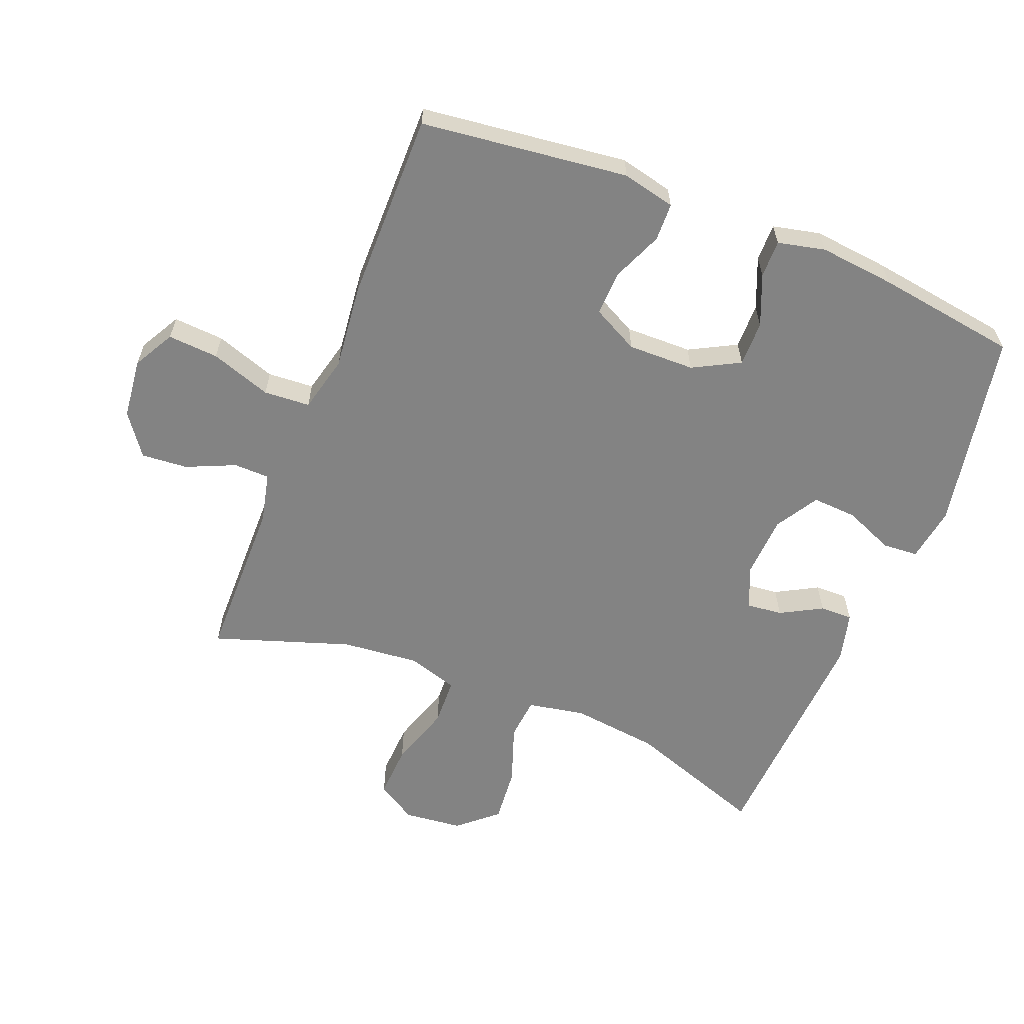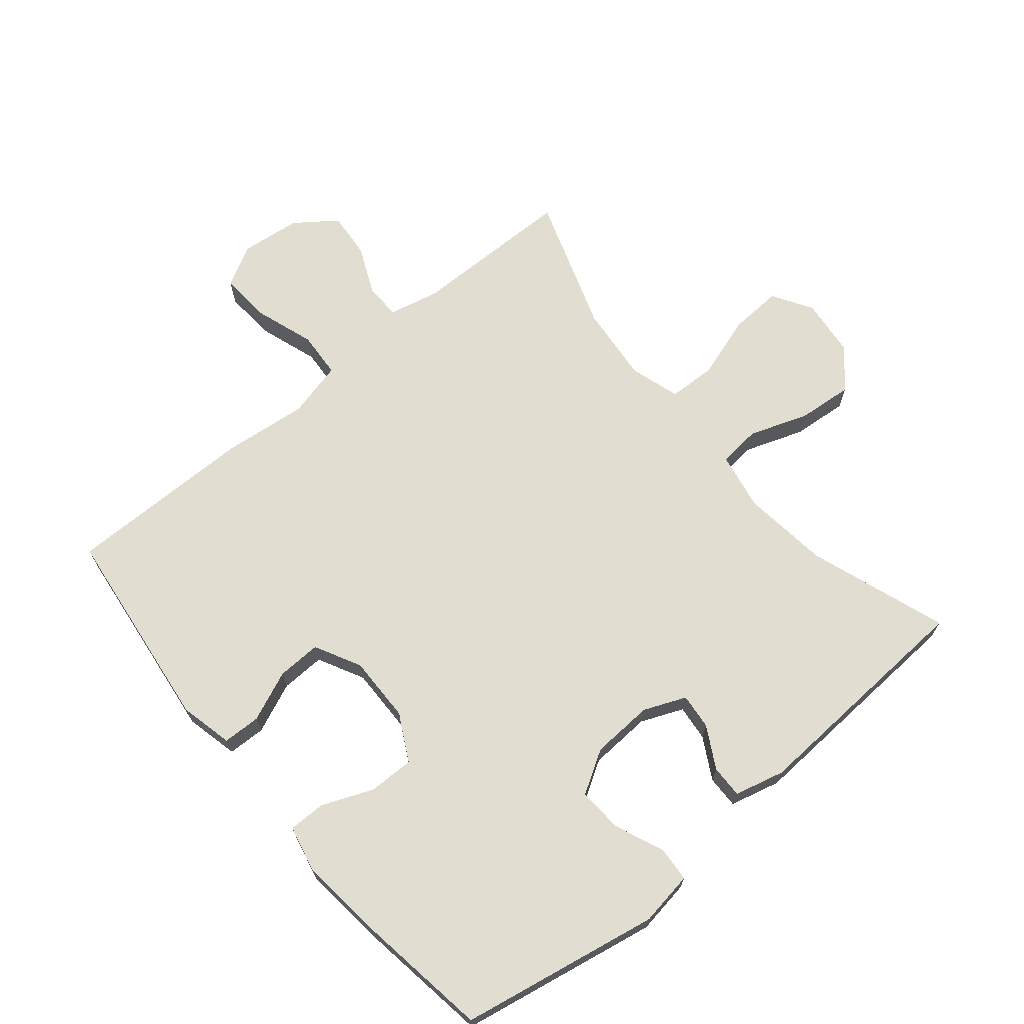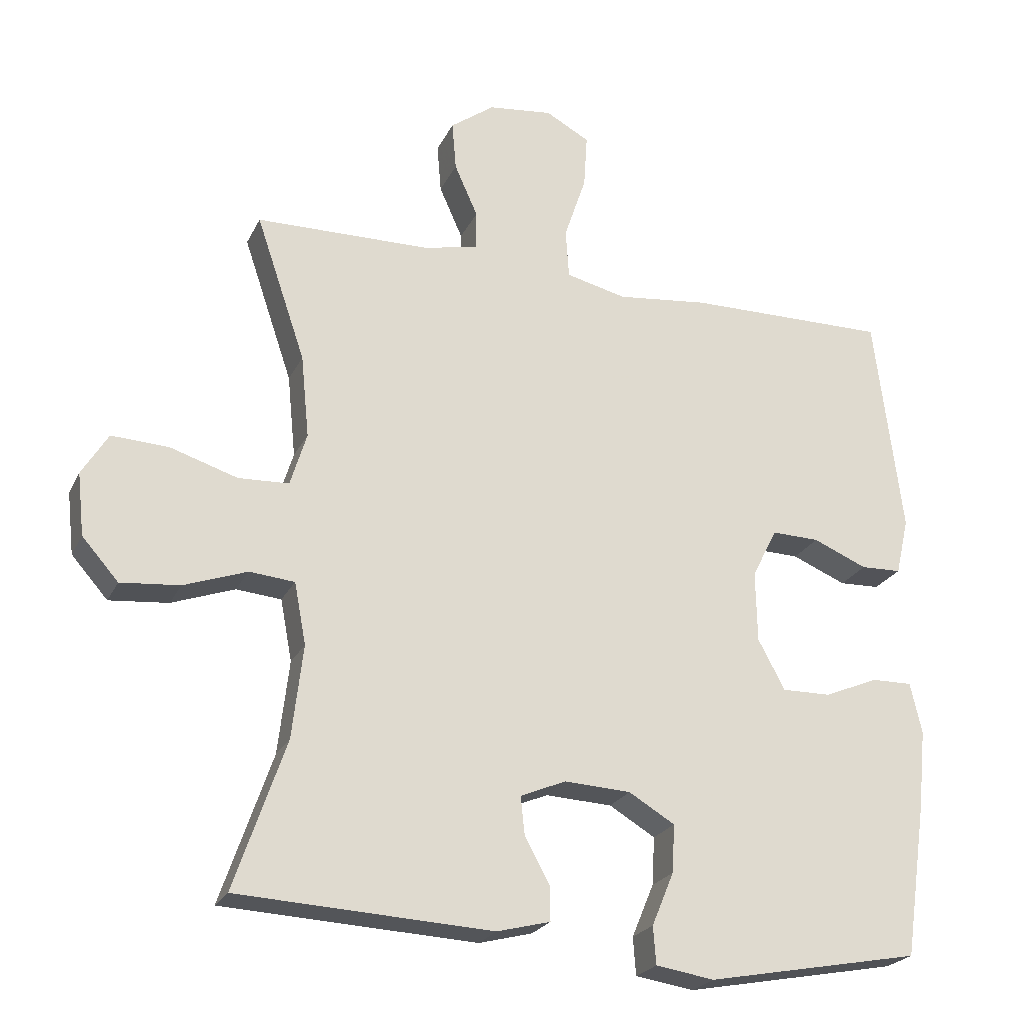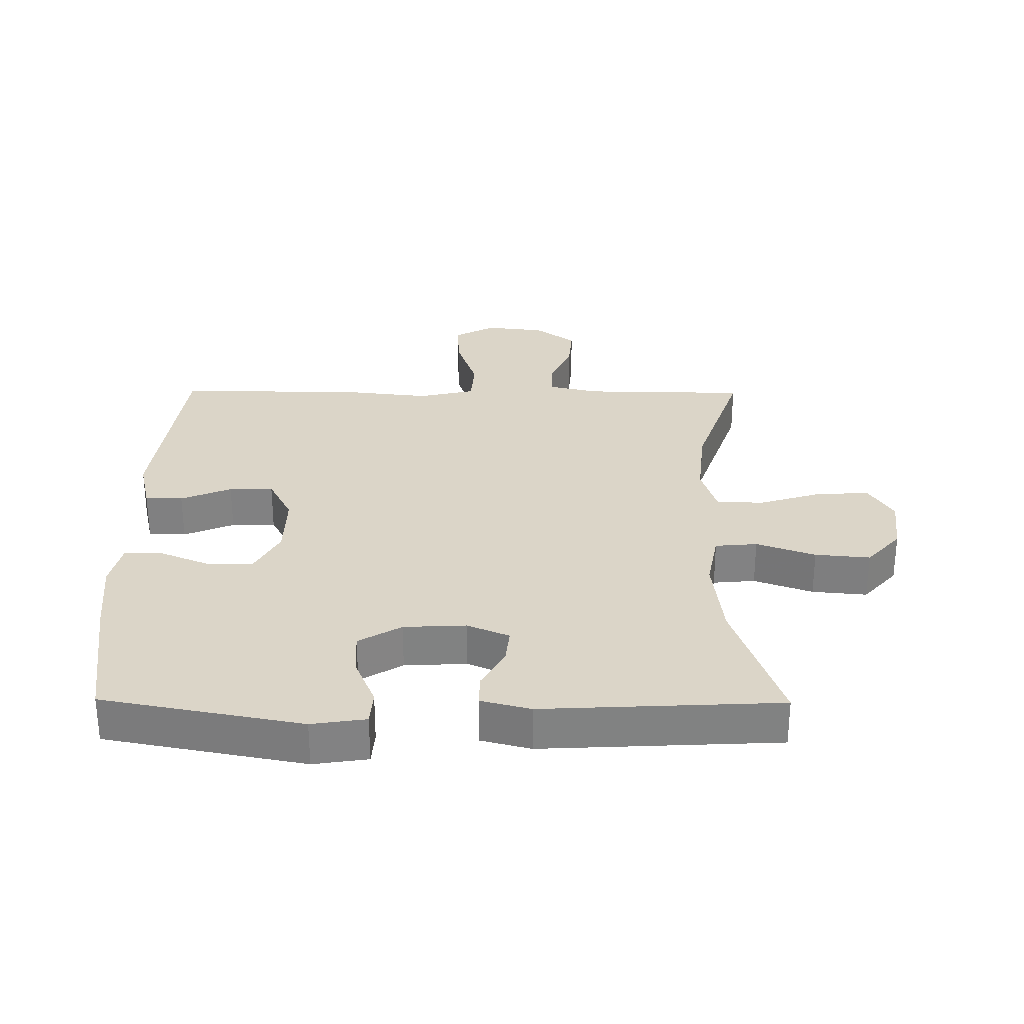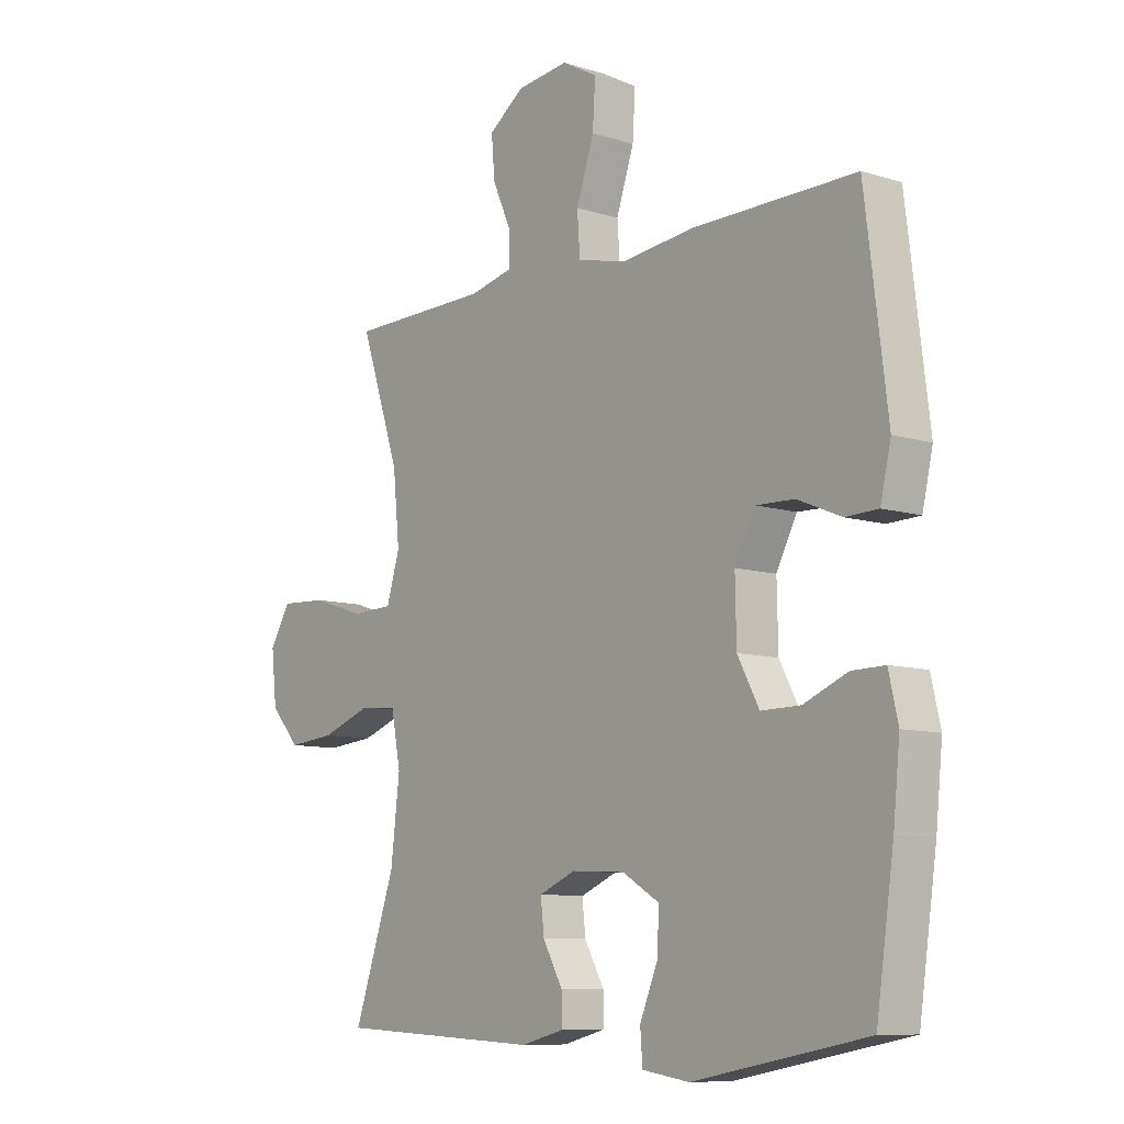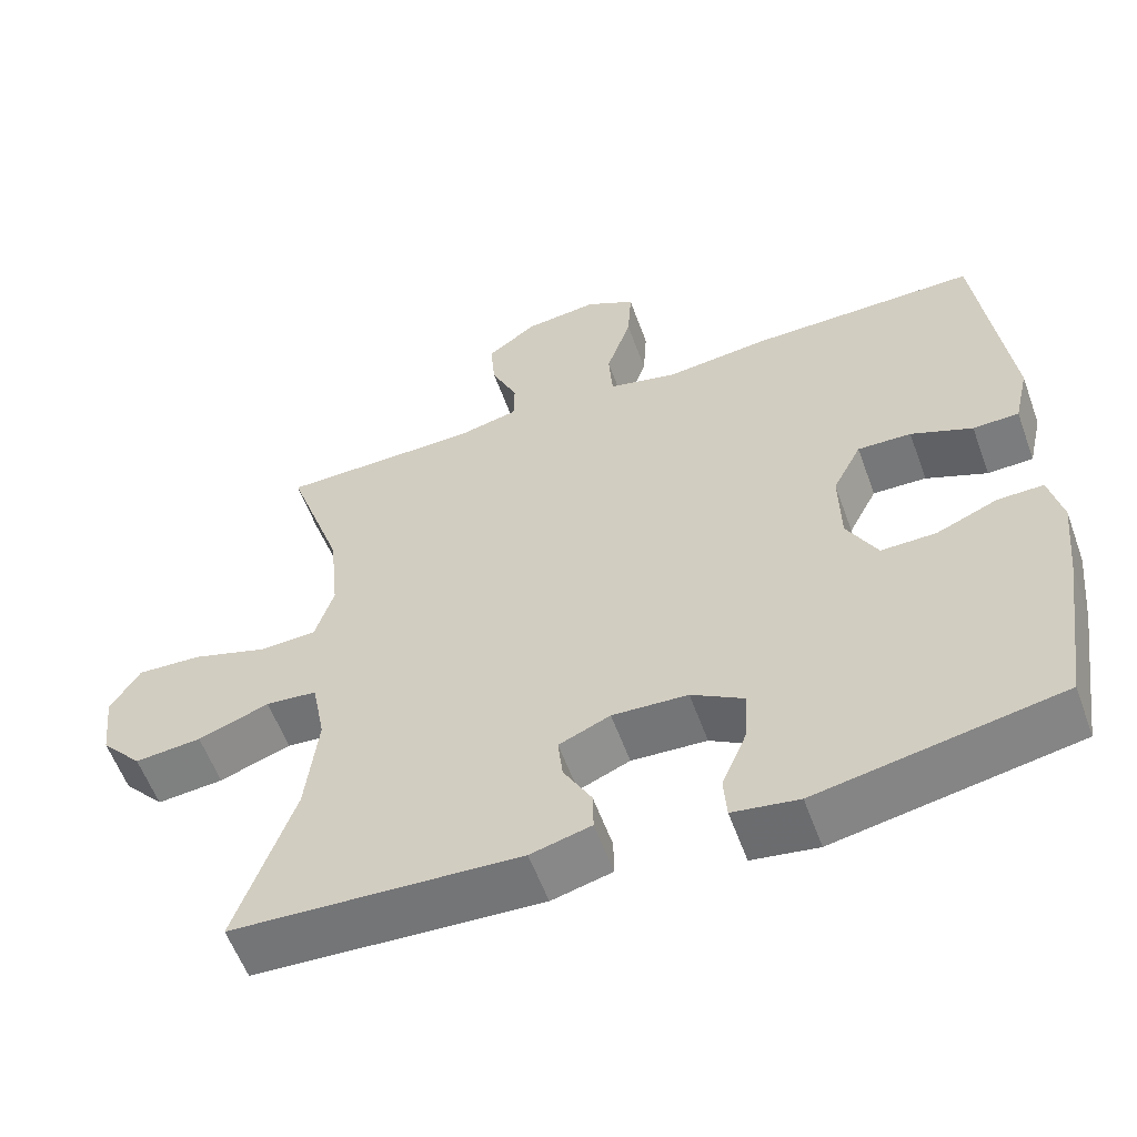
<metadata>
{"format":"obj","ext":"obj","renderer":"f3d","projection":"perspective","resolution":1024,"background":"white","views":[{"elev":-61.0,"azim":68.1,"up":"+Y"},{"elev":68.8,"azim":140.1,"up":"+Y"},{"elev":-23.4,"azim":-20.6,"up":"+Z"},{"elev":29.6,"azim":-179.5,"up":"+Y"},{"elev":-9.2,"azim":50.5,"up":"+Z"},{"elev":-57.8,"azim":19.9,"up":"+Z"}]}
</metadata>
<code>
v -0.5 0.07 -0.5
v -0.425 0.07 -0.283
v -0.409 0.07 -0.147
v -0.426 0.07 -0.057
v -0.492 0.07 -0.051
v -0.584 0.07 -0.084
v -0.67 0.07 -0.092
v -0.723 0.07 -0.032
v -0.733 0.07 0.059
v -0.695 0.07 0.121
v -0.612 0.07 0.117
v -0.514 0.07 0.086
v -0.44 0.07 0.089
v -0.416 0.07 0.167
v -0.428 0.07 0.288
v -0.5 0.07 0.5
v -0.244 0.07 0.504
v -0.166 0.07 0.522
v -0.165 0.07 0.578
v -0.199 0.07 0.654
v -0.205 0.07 0.726
v -0.141 0.07 0.773
v -0.047 0.07 0.784
v 0.017 0.07 0.749
v 0.012 0.07 0.67
v -0.02 0.07 0.575
v -0.015 0.07 0.503
v 0.073 0.07 0.482
v 0.206 0.07 0.497
v 0.5 0.07 0.5
v 0.54 0.07 0.177
v 0.521 0.07 0.094
v 0.462 0.07 0.092
v 0.383 0.07 0.125
v 0.314 0.07 0.127
v 0.277 0.07 0.055
v 0.279 0.07 -0.049
v 0.318 0.07 -0.122
v 0.389 0.07 -0.121
v 0.468 0.07 -0.088
v 0.527 0.07 -0.087
v 0.544 0.07 -0.161
v 0.532 0.07 -0.279
v 0.5 0.07 -0.5
v 0.188 0.07 -0.559
v 0.103 0.07 -0.546
v 0.099 0.07 -0.491
v 0.131 0.07 -0.414
v 0.135 0.07 -0.344
v 0.068 0.07 -0.304
v -0.029 0.07 -0.299
v -0.095 0.07 -0.327
v -0.089 0.07 -0.383
v -0.053 0.07 -0.448
v -0.052 0.07 -0.499
v -0.13 0.07 -0.519
v -0.5 0 -0.5
v -0.425 0 -0.283
v -0.409 0 -0.147
v -0.426 0 -0.057
v -0.492 0 -0.051
v -0.584 0 -0.084
v -0.67 0 -0.092
v -0.723 0 -0.032
v -0.733 0 0.059
v -0.695 0 0.121
v -0.612 0 0.117
v -0.514 0 0.086
v -0.44 0 0.089
v -0.416 0 0.167
v -0.428 0 0.288
v -0.5 0 0.5
v -0.244 0 0.504
v -0.166 0 0.522
v -0.165 0 0.578
v -0.199 0 0.654
v -0.205 0 0.726
v -0.141 0 0.773
v -0.047 0 0.784
v 0.017 0 0.749
v 0.012 0 0.67
v -0.02 0 0.575
v -0.015 0 0.503
v 0.073 0 0.482
v 0.206 0 0.497
v 0.5 0 0.5
v 0.54 0 0.177
v 0.521 0 0.094
v 0.462 0 0.092
v 0.383 0 0.125
v 0.314 0 0.127
v 0.277 0 0.055
v 0.279 0 -0.049
v 0.318 0 -0.122
v 0.389 0 -0.121
v 0.468 0 -0.088
v 0.527 0 -0.087
v 0.544 0 -0.161
v 0.532 0 -0.279
v 0.5 0 -0.5
v 0.188 0 -0.559
v 0.103 0 -0.546
v 0.099 0 -0.491
v 0.131 0 -0.414
v 0.135 0 -0.344
v 0.068 0 -0.304
v -0.029 0 -0.299
v -0.095 0 -0.327
v -0.089 0 -0.383
v -0.053 0 -0.448
v -0.052 0 -0.499
v -0.13 0 -0.519
f 53 54 55 56
f 52 53 56 1
f 45 46 47 48
f 45 48 49
f 44 45 49
f 43 44 49 50
f 39 40 41 42
f 38 39 42 43
f 31 32 33 34
f 31 34 35
f 28 29 30 31
f 27 28 31 35
f 23 24 25 26
f 23 26 27
f 22 23 27
f 19 20 21 22
f 18 19 22 27
f 17 18 27 35
f 15 16 17 35
f 9 10 11 12
f 9 12 13
f 8 9 13
f 5 6 7 8
f 5 8 13
f 4 5 13
f 3 4 13 14
f 52 1 2
f 51 52 2 3
f 38 43 50 51
f 37 38 51 3
f 14 15 35 36
f 3 14 36 37
f 112 111 110 109
f 57 112 109 108
f 104 103 102 101
f 105 104 101
f 105 101 100
f 106 105 100 99
f 98 97 96 95
f 99 98 95 94
f 90 89 88 87
f 91 90 87
f 87 86 85 84
f 91 87 84 83
f 82 81 80 79
f 83 82 79
f 83 79 78
f 78 77 76 75
f 83 78 75 74
f 91 83 74 73
f 91 73 72 71
f 68 67 66 65
f 69 68 65
f 69 65 64
f 64 63 62 61
f 69 64 61
f 69 61 60
f 70 69 60 59
f 58 57 108
f 59 58 108 107
f 107 106 99 94
f 59 107 94 93
f 92 91 71 70
f 93 92 70 59
f 1 57 58 2
f 2 58 59 3
f 3 59 60 4
f 4 60 61 5
f 5 61 62 6
f 6 62 63 7
f 7 63 64 8
f 8 64 65 9
f 9 65 66 10
f 10 66 67 11
f 11 67 68 12
f 12 68 69 13
f 13 69 70 14
f 14 70 71 15
f 15 71 72 16
f 16 72 73 17
f 17 73 74 18
f 18 74 75 19
f 19 75 76 20
f 20 76 77 21
f 21 77 78 22
f 22 78 79 23
f 23 79 80 24
f 24 80 81 25
f 25 81 82 26
f 26 82 83 27
f 27 83 84 28
f 28 84 85 29
f 29 85 86 30
f 30 86 87 31
f 31 87 88 32
f 32 88 89 33
f 33 89 90 34
f 34 90 91 35
f 35 91 92 36
f 36 92 93 37
f 37 93 94 38
f 38 94 95 39
f 39 95 96 40
f 40 96 97 41
f 41 97 98 42
f 42 98 99 43
f 43 99 100 44
f 44 100 101 45
f 45 101 102 46
f 46 102 103 47
f 47 103 104 48
f 48 104 105 49
f 49 105 106 50
f 50 106 107 51
f 51 107 108 52
f 52 108 109 53
f 53 109 110 54
f 54 110 111 55
f 55 111 112 56
f 56 112 57 1

</code>
